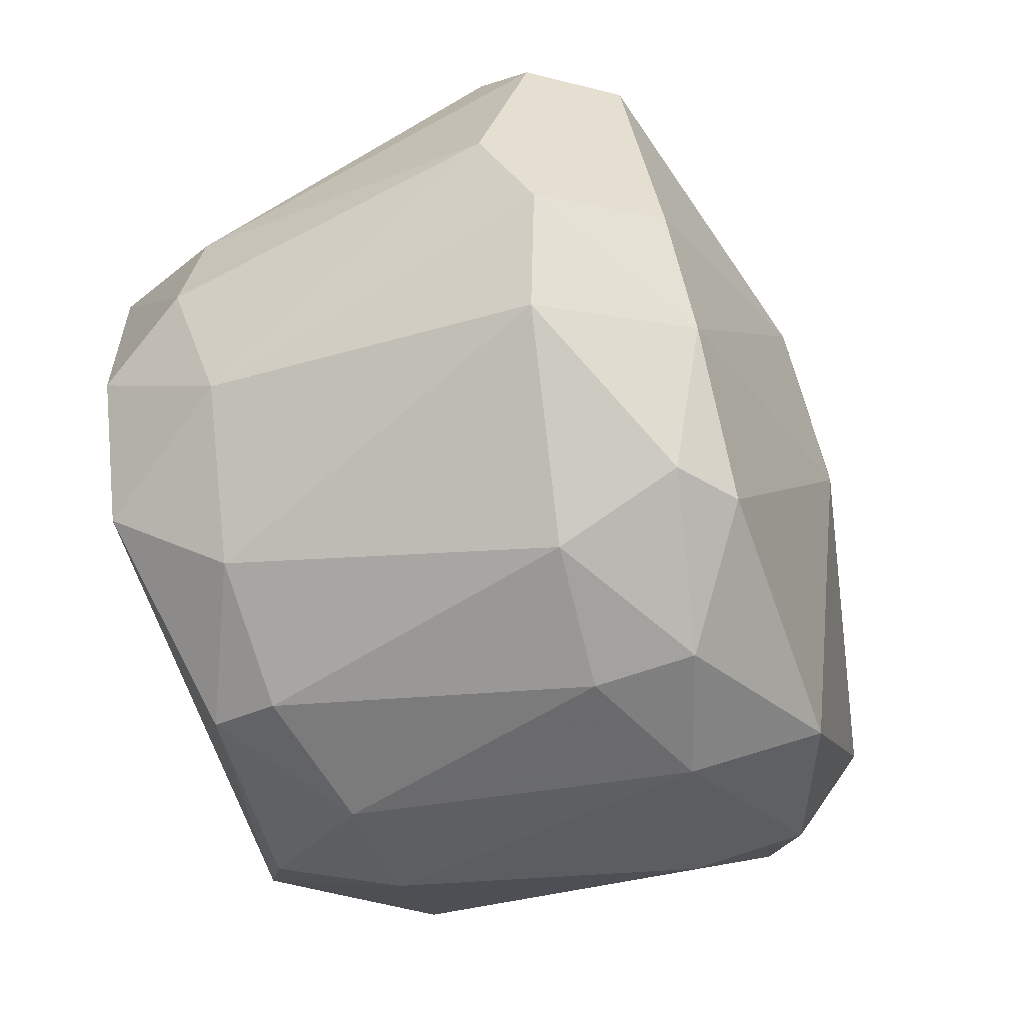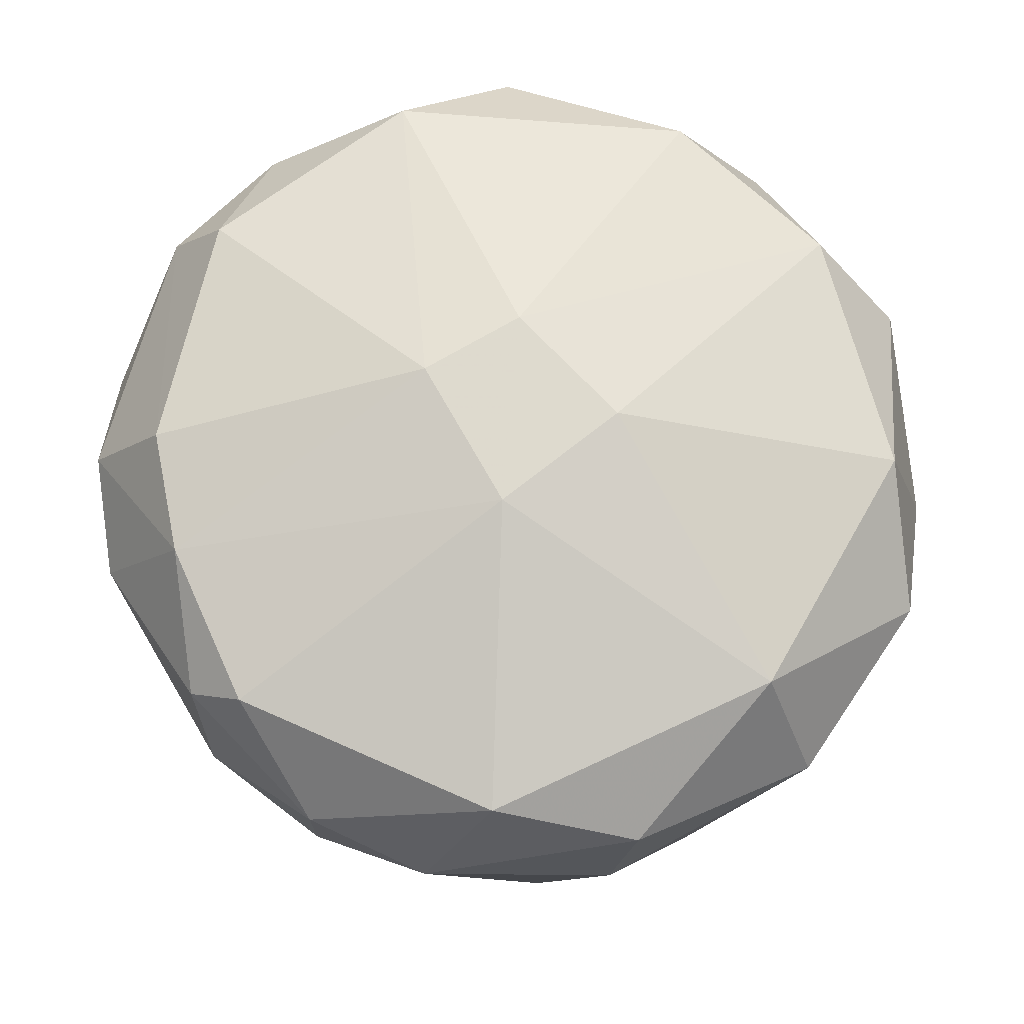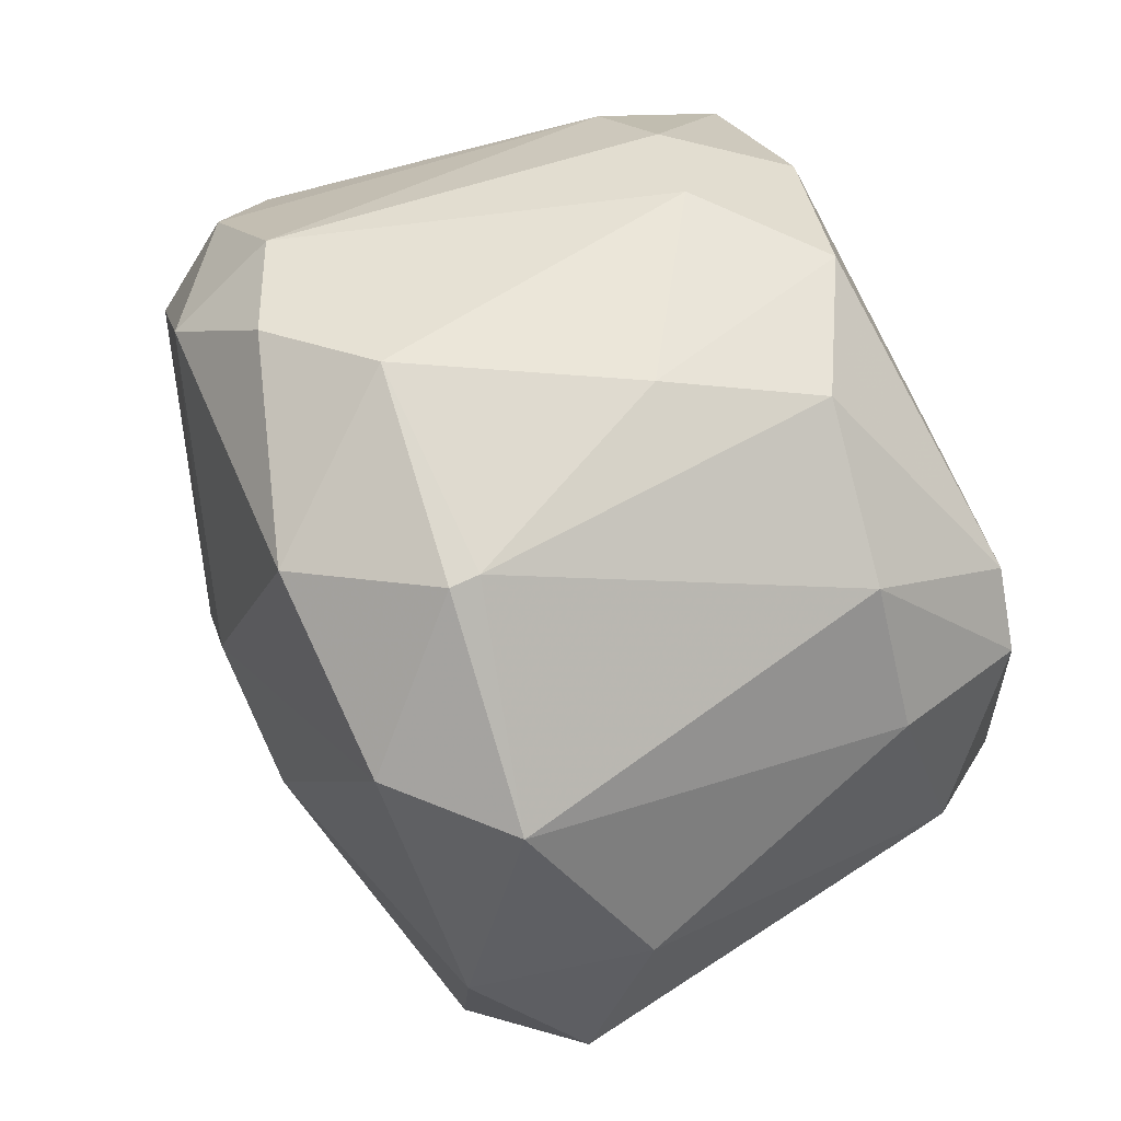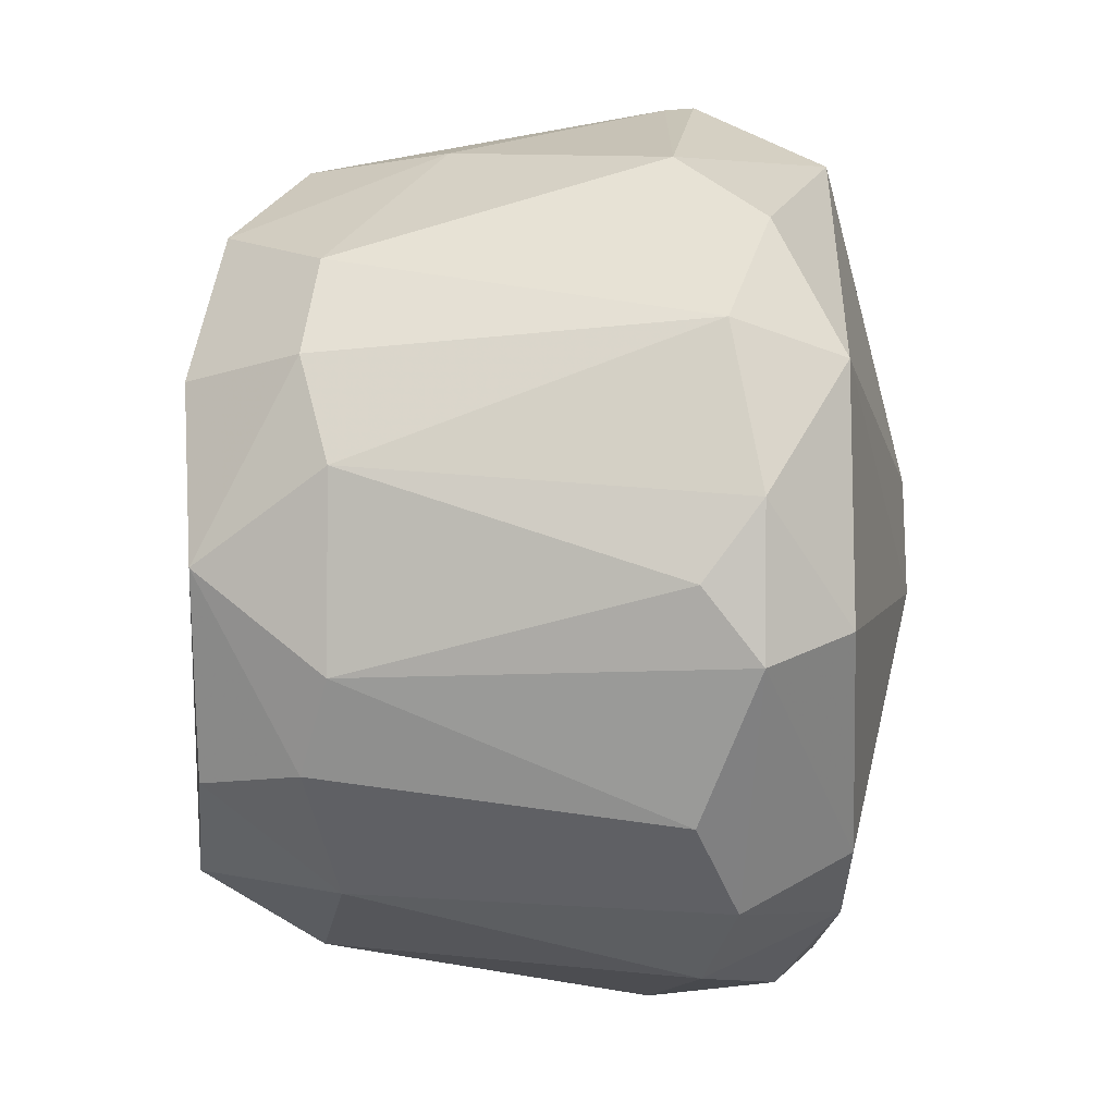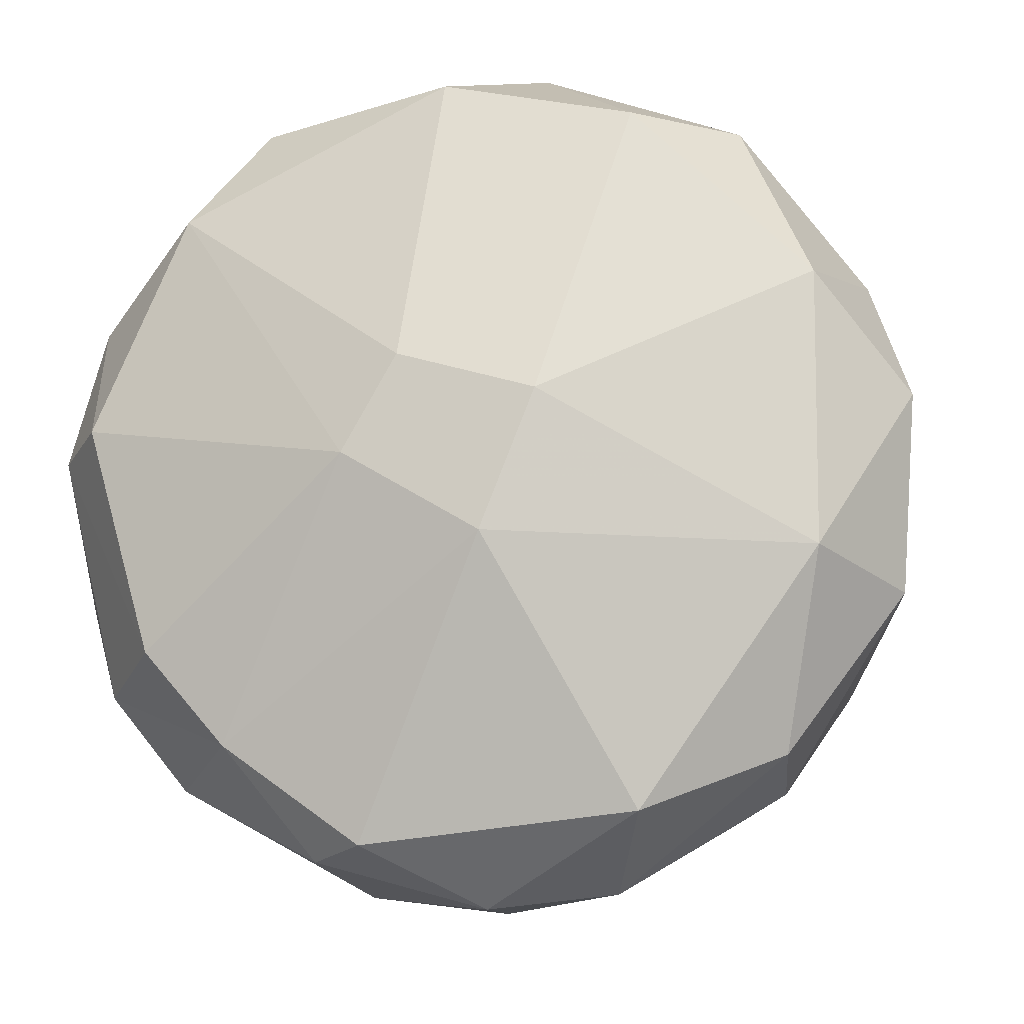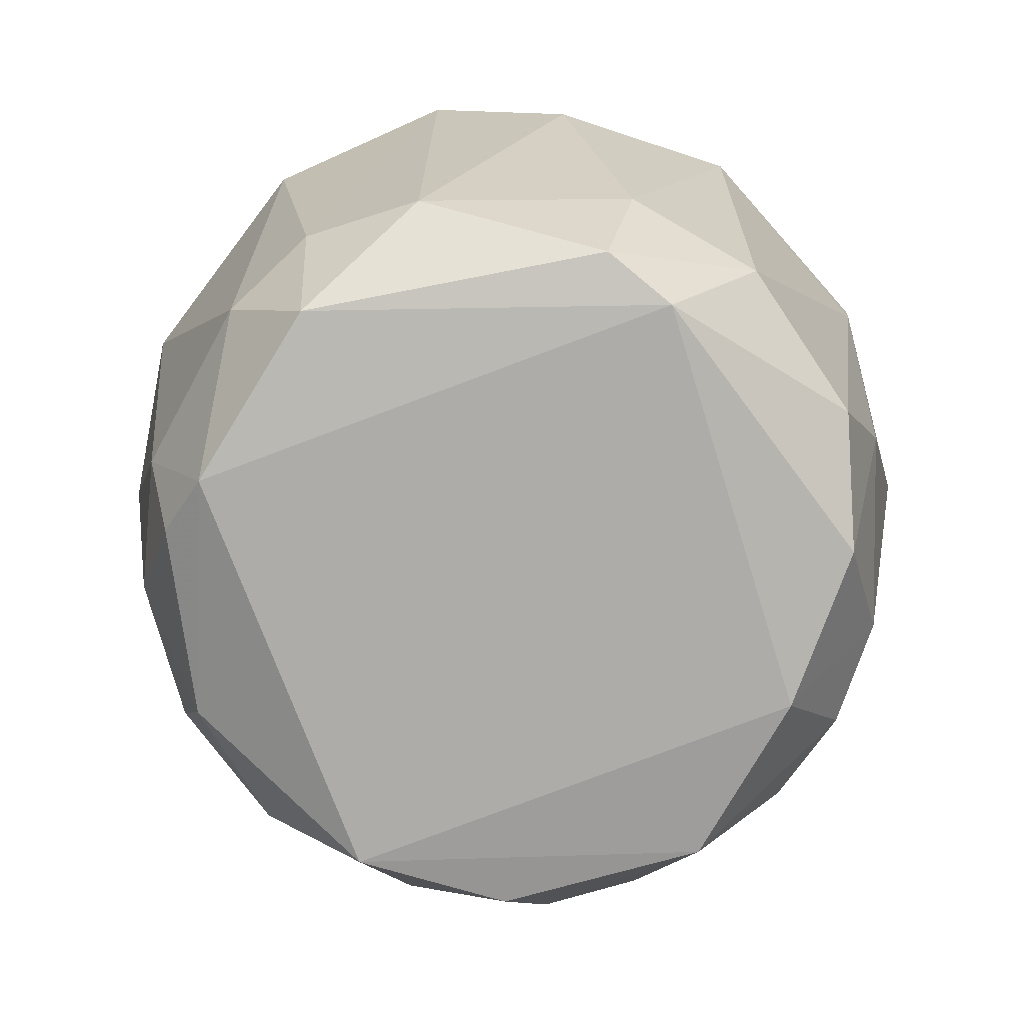
<metadata>
{"format":"obj","ext":"obj","renderer":"f3d","projection":"perspective","resolution":1024,"background":"white","views":[{"elev":-66.5,"azim":-70.4,"up":"+Y"},{"elev":71.8,"azim":29.7,"up":"+Z"},{"elev":77.8,"azim":65.3,"up":"+Y"},{"elev":16.5,"azim":-90.1,"up":"+Y"},{"elev":-12.2,"azim":12.2,"up":"+Y"},{"elev":-76.7,"azim":109.1,"up":"+Z"}]}
</metadata>
<code>
v -0.0384 -0.09797 0.04924
v 0.01633 0.1078 0.02922
v 0.01625 0.1073 0.02221
v 0.1055 -0.03351 0.03252
v -0.05582 -0.06094 -0.08764
v 0.07061 0.04848 -0.08359
v -0.08612 0.04511 -0.05297
v -0.09643 0.01103 0.05956
v 0.04025 -0.07805 -0.08072
v 0.08774 0.0417 0.05953
v -0.02137 0.08256 -0.08022
v 0.04344 -0.08791 0.05958
v -0.05566 0.09319 0.04265
v -0.107 -0.02997 0.02554
v -0.01111 0.02116 0.07963
v 0.08136 -0.02661 -0.08411
v 0.09784 0.04847 0.01858
v 0.002499 -0.1091 0.01534
v -0.08292 0.02131 -0.08383
v -0.004352 0.09659 0.05974
v 0.07382 -0.08074 0.01853
v 0.05003 0.08231 -0.05618
v -0.0453 -0.08451 -0.05987
v -0.05855 -0.07039 0.06255
v -0.1073 0.02482 0.02562
v 0.06766 0.08655 0.0359
v -0.07945 -0.07771 0.02887
v -0.09327 -0.02313 -0.05998
v 0.08758 -0.02643 0.06282
v 0.09508 0.007663 -0.06012
v 0.009308 -0.02306 0.07999
v 0.05384 0.05897 -0.0874
v -0.07217 0.06526 0.05922
v -0.04878 0.08281 -0.0565
v -0.07955 0.07601 0.03236
v 0.1094 0.01459 0.03954
v 0.08438 -0.04696 -0.05641
v -0.007757 -0.0881 -0.07705
v -0.05221 0.05548 -0.08729
v 0.03335 -0.1054 0.029
v -0.007781 0.1003 -0.02927
v 0.05052 -0.06433 -0.08758
v -0.07894 -0.05686 -0.05274
v 0.04331 0.08586 0.0594
v -0.07905 -0.04675 0.06269
v -0.03158 -0.1048 0.0186
v 0.02284 0.01097 0.07965
v -0.03514 0.1034 0.02212
v 0.07732 -0.07403 0.04579
v 0.02298 -0.09482 -0.05308
v 0.009329 0.09303 -0.06332
v -0.02484 -0.09487 0.05967
v 0.07716 0.0585 -0.05278
v -0.02473 -0.0026 0.07984
v -0.09711 0.000816 -0.05336
v 0.05358 -0.08092 -0.05293
v 0.002506 -0.1093 0.03949
v -0.01122 -0.09528 -0.06018
v -0.1108 0.007672 0.03937
v -0.09705 -0.0541 0.03594
v -0.06923 0.0657 -0.05991
v -0.1007 0.04207 0.03946
v -0.07955 -0.02995 -0.08389
v 0.09498 -0.02316 -0.04978
f 4 37 64
f 3 2 26
f 10 17 26
f 22 3 26
f 1 24 27
f 16 6 30
f 12 29 31
f 6 16 32
f 22 6 32
f 20 13 33
f 15 20 33
f 33 13 35
f 13 34 35
f 17 10 36
f 29 4 36
f 10 29 36
f 30 17 36
f 4 21 37
f 23 5 38
f 5 19 39
f 32 5 39
f 11 32 39
f 34 11 39
f 11 34 41
f 5 32 42
f 32 16 42
f 16 37 42
f 38 5 42
f 9 38 42
f 5 23 43
f 23 27 43
f 14 28 43
f 2 20 44
f 20 15 44
f 26 2 44
f 10 26 44
f 27 23 46
f 1 27 46
f 29 10 47
f 15 31 47
f 31 29 47
f 10 44 47
f 44 15 47
f 2 3 48
f 20 2 48
f 13 20 48
f 34 13 48
f 3 41 48
f 41 34 48
f 21 4 49
f 4 29 49
f 29 12 49
f 12 40 49
f 40 21 49
f 38 9 50
f 40 18 50
f 3 22 51
f 32 11 51
f 22 32 51
f 41 3 51
f 11 41 51
f 24 1 52
f 12 31 52
f 31 24 52
f 6 22 53
f 26 17 53
f 22 26 53
f 30 6 53
f 17 30 53
f 31 15 54
f 24 31 54
f 33 8 54
f 15 33 54
f 8 45 54
f 45 24 54
f 7 19 55
f 25 7 55
f 19 28 55
f 28 14 55
f 37 21 56
f 21 40 56
f 9 42 56
f 42 37 56
f 50 9 56
f 40 50 56
f 40 12 57
f 18 40 57
f 1 46 57
f 46 18 57
f 52 1 57
f 12 52 57
f 23 38 58
f 18 46 58
f 46 23 58
f 38 50 58
f 50 18 58
f 45 8 59
f 25 55 59
f 55 14 59
f 27 24 60
f 14 43 60
f 43 27 60
f 24 45 60
f 45 59 60
f 59 14 60
f 19 7 61
f 7 35 61
f 35 34 61
f 39 19 61
f 34 39 61
f 7 25 62
f 8 33 62
f 35 7 62
f 33 35 62
f 59 8 62
f 25 59 62
f 19 5 63
f 28 19 63
f 5 43 63
f 43 28 63
f 16 30 64
f 36 4 64
f 30 36 64
f 37 16 64

</code>
